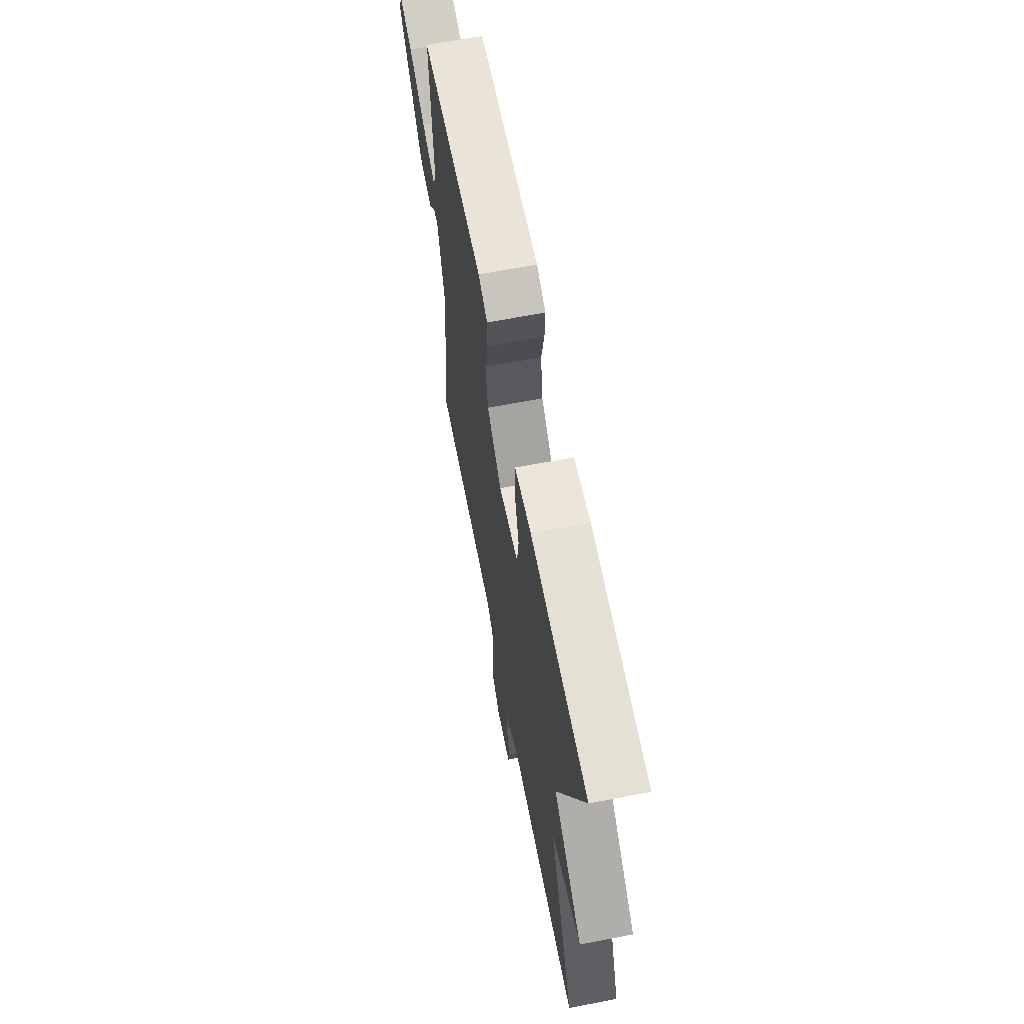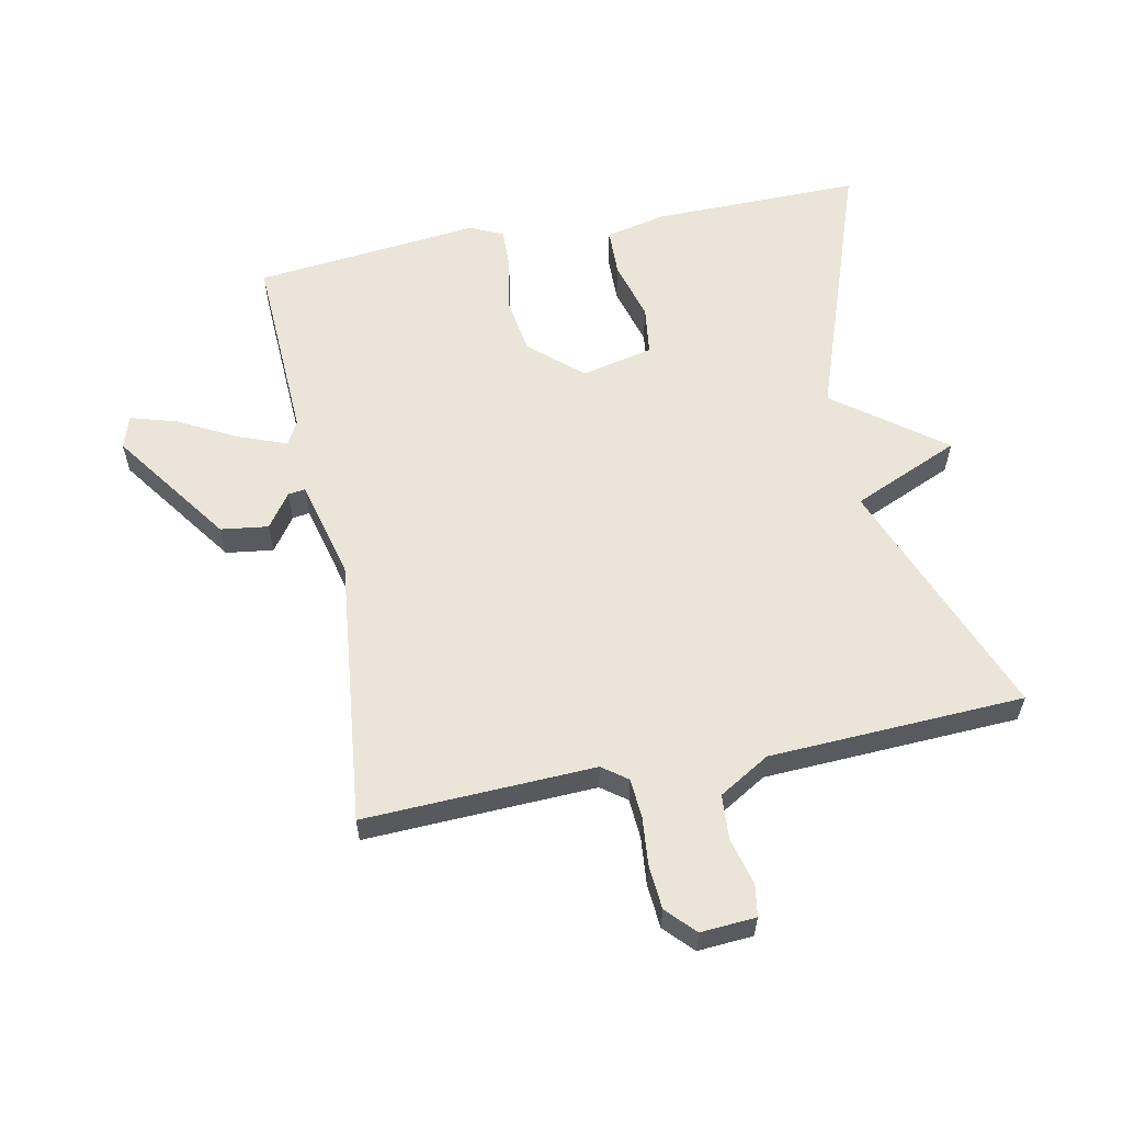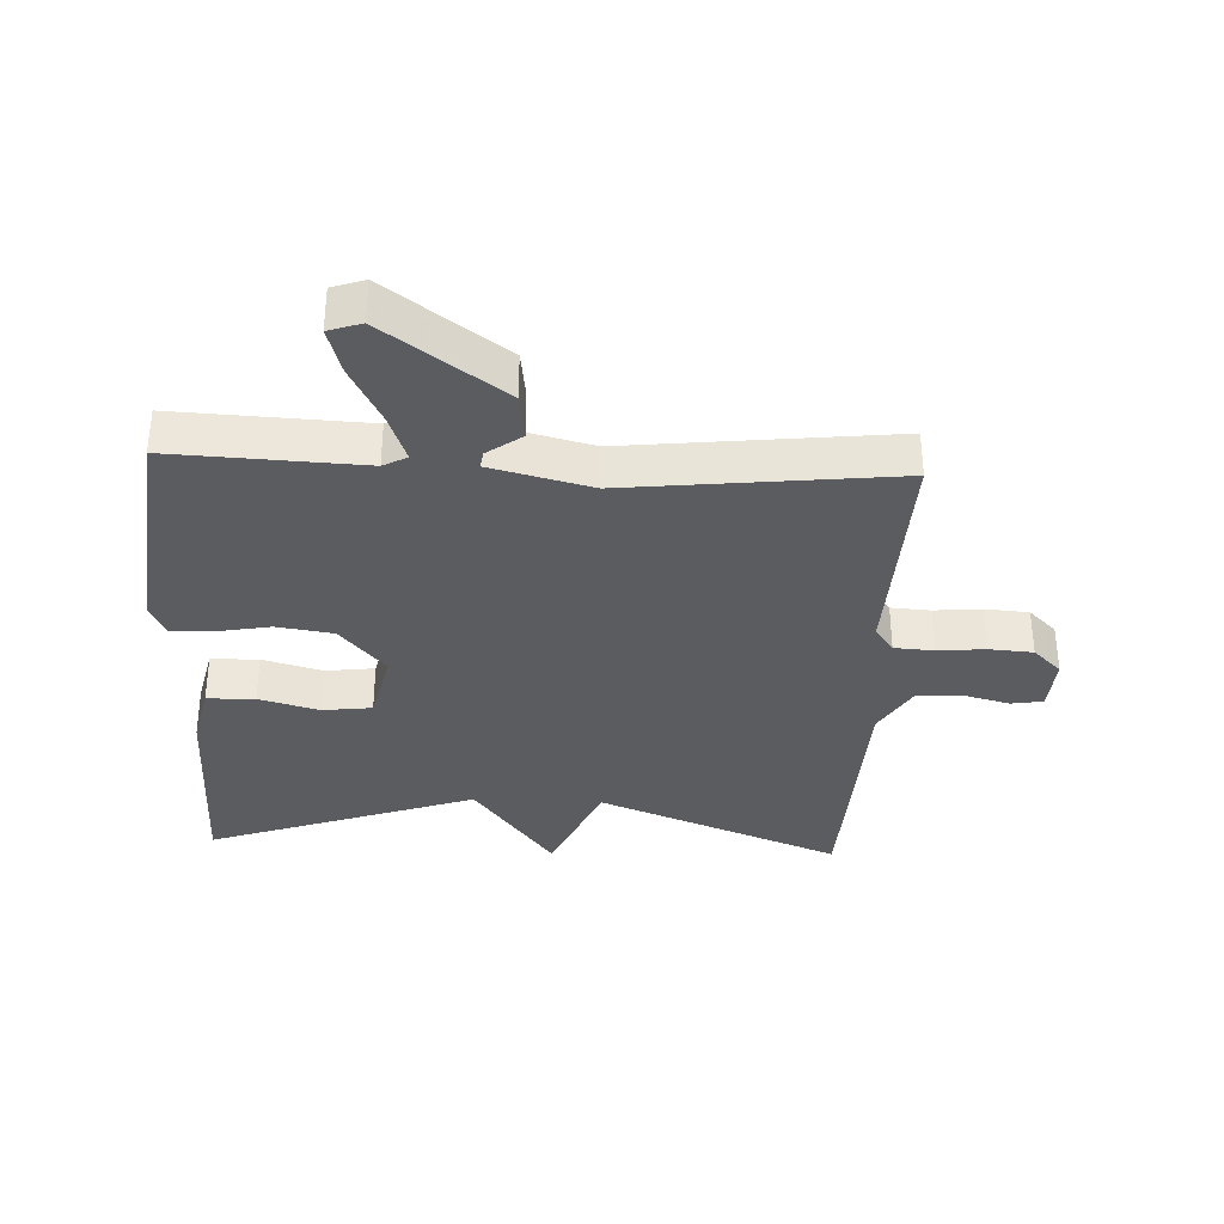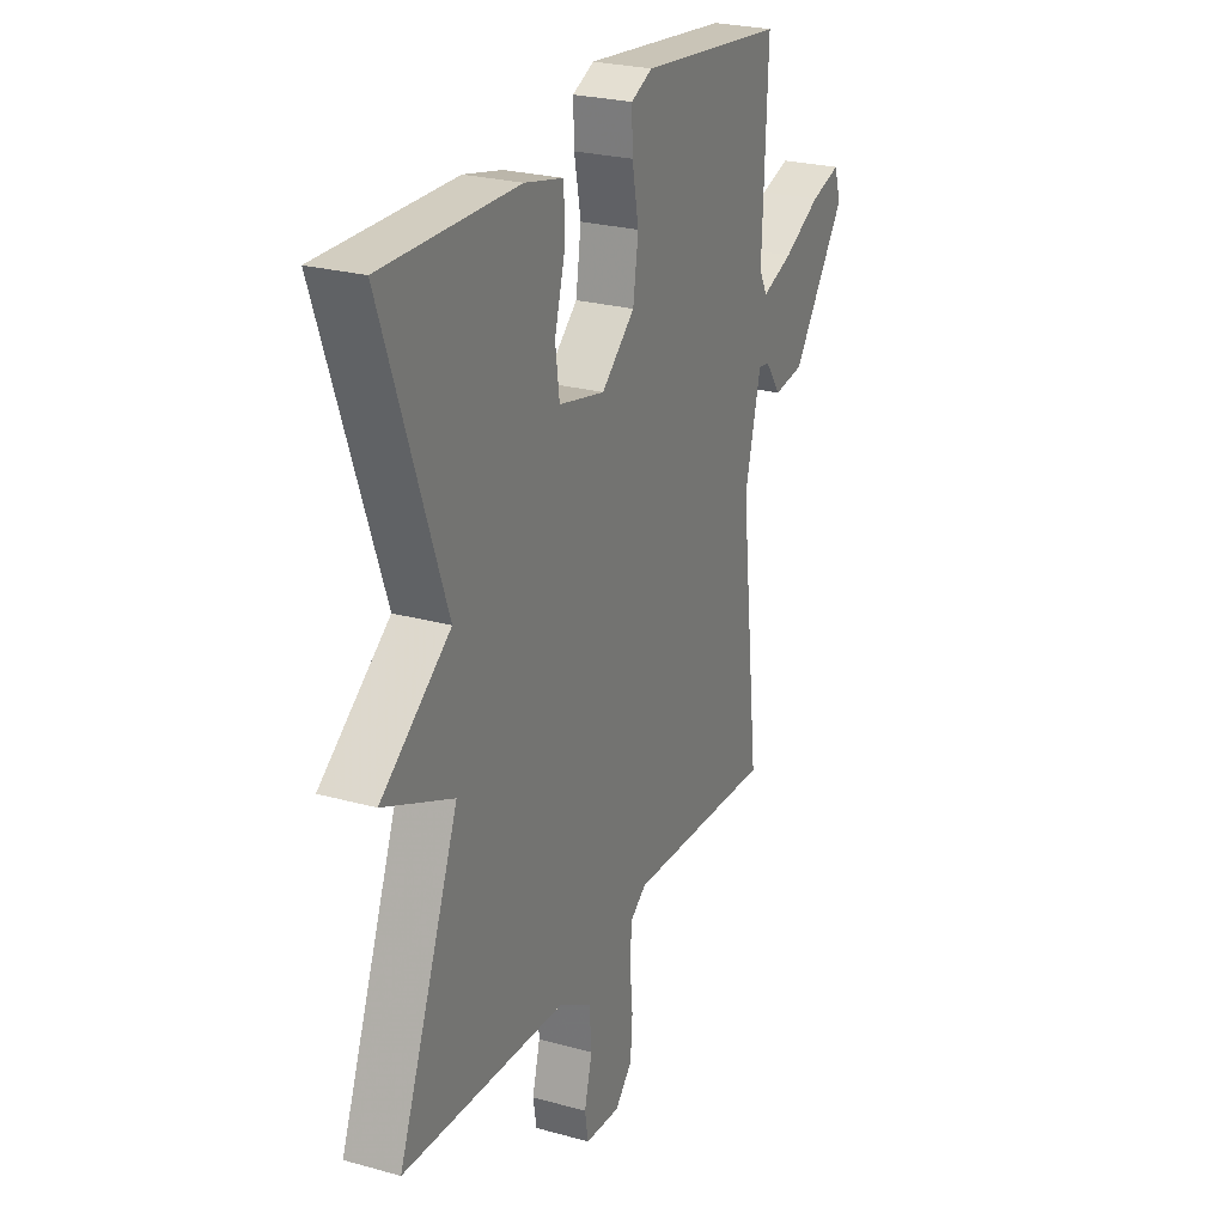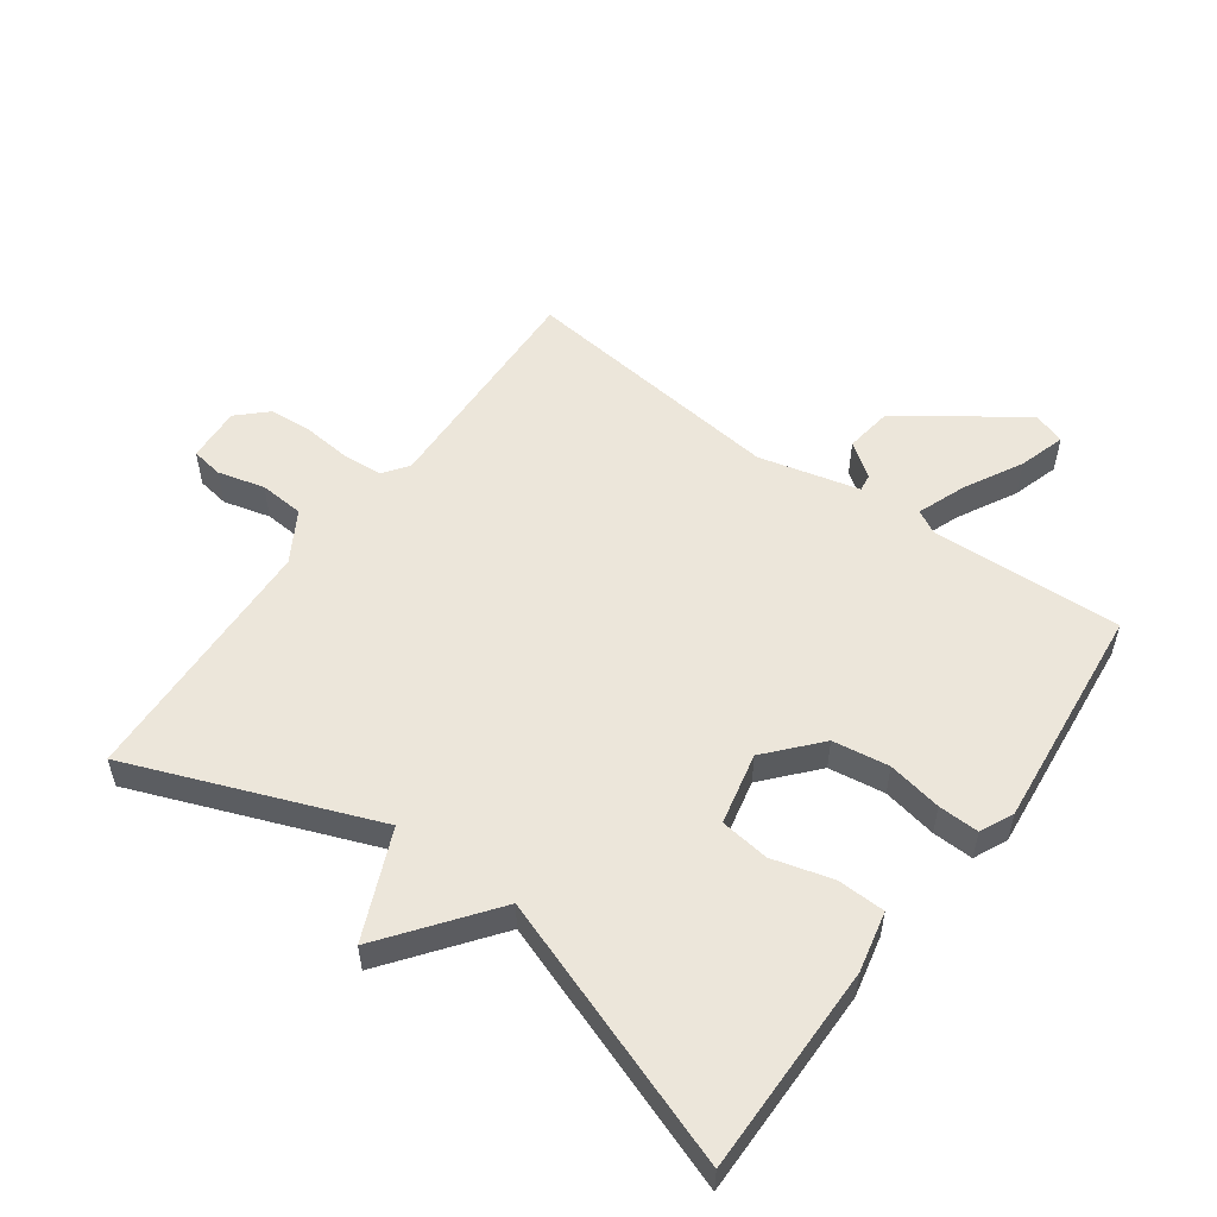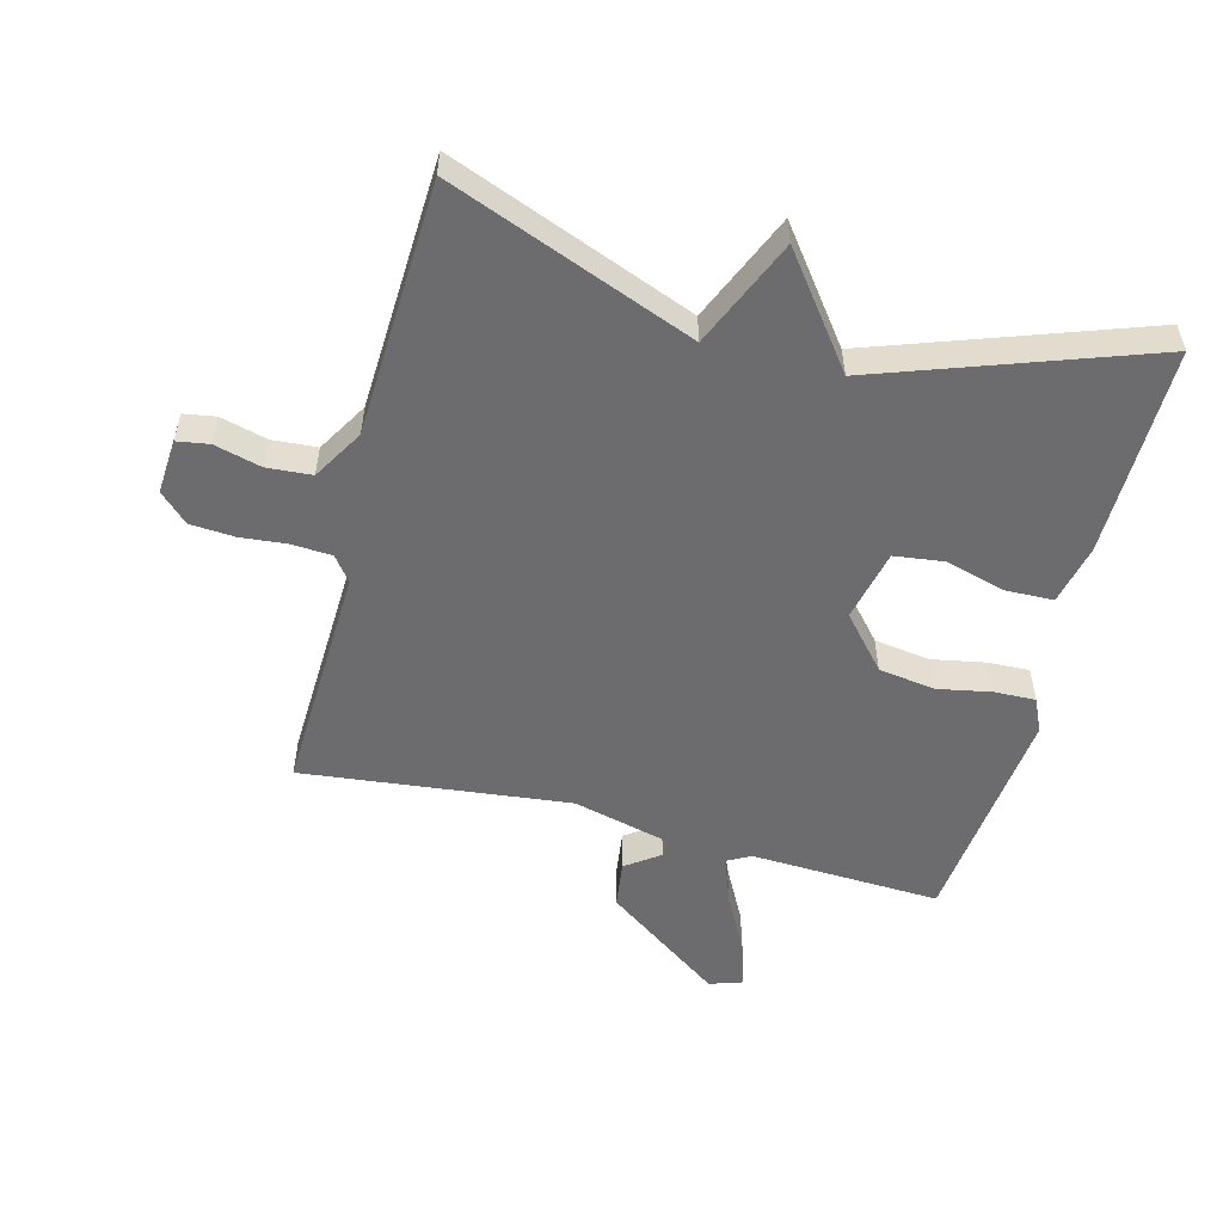
<metadata>
{"format":"obj","ext":"obj","renderer":"f3d","projection":"perspective","resolution":1024,"background":"white","views":[{"elev":66.2,"azim":-100.9,"up":"+Z"},{"elev":59.0,"azim":168.6,"up":"+Y"},{"elev":-34.8,"azim":87.3,"up":"+Y"},{"elev":25.1,"azim":-65.7,"up":"+Z"},{"elev":54.3,"azim":-54.0,"up":"+Y"},{"elev":-53.8,"azim":-104.6,"up":"+Y"}]}
</metadata>
<code>
v -0.5 0.07 -0.5
v -0.352 0.07 -0.119
v -0.52 0.07 -0.046
v -0.352 0.07 0.081
v -0.5 0.07 0.5
v -0.173 0.07 0.497
v -0.079 0.07 0.476
v -0.077 0.07 0.401
v -0.103 0.07 0.307
v -0.093 0.07 0.23
v 0.019 0.07 0.205
v 0.1 0.07 0.276
v 0.113 0.07 0.364
v 0.097 0.07 0.449
v 0.095 0.07 0.513
v 0.147 0.07 0.537
v 0.5 0.07 0.5
v 0.487 0.07 0.202
v 0.507 0.07 0.165
v 0.582 0.07 0.193
v 0.673 0.07 0.241
v 0.746 0.07 0.263
v 0.763 0.07 0.212
v 0.631 0.07 0.027
v 0.557 0.07 0.017
v 0.519 0.07 0.07
v 0.492 0.07 0.074
v 0.453 0.07 -0.083
v 0.5 0.07 -0.5
v 0.14 0.07 -0.486
v 0.101 0.07 -0.515
v 0.097 0.07 -0.577
v 0.104 0.07 -0.651
v 0.099 0.07 -0.72
v 0.057 0.07 -0.764
v -0.029 0.07 -0.758
v -0.037 0.07 -0.708
v -0.018 0.07 -0.635
v -0.023 0.07 -0.565
v -0.102 0.07 -0.518
v -0.5 0 -0.5
v -0.352 0 -0.119
v -0.52 0 -0.046
v -0.352 0 0.081
v -0.5 0 0.5
v -0.173 0 0.497
v -0.079 0 0.476
v -0.077 0 0.401
v -0.103 0 0.307
v -0.093 0 0.23
v 0.019 0 0.205
v 0.1 0 0.276
v 0.113 0 0.364
v 0.097 0 0.449
v 0.095 0 0.513
v 0.147 0 0.537
v 0.5 0 0.5
v 0.487 0 0.202
v 0.507 0 0.165
v 0.582 0 0.193
v 0.673 0 0.241
v 0.746 0 0.263
v 0.763 0 0.212
v 0.631 0 0.027
v 0.557 0 0.017
v 0.519 0 0.07
v 0.492 0 0.074
v 0.453 0 -0.083
v 0.5 0 -0.5
v 0.14 0 -0.486
v 0.101 0 -0.515
v 0.097 0 -0.577
v 0.104 0 -0.651
v 0.099 0 -0.72
v 0.057 0 -0.764
v -0.029 0 -0.758
v -0.037 0 -0.708
v -0.018 0 -0.635
v -0.023 0 -0.565
v -0.102 0 -0.518
f 36 37 38
f 35 36 38
f 34 35 38
f 33 34 38
f 32 33 38
f 31 32 38 39
f 30 31 39 40
f 28 29 30
f 40 1 2
f 30 40 2
f 28 30 2
f 27 28 2
f 24 25 26
f 23 24 26
f 22 23 26
f 21 22 26
f 20 21 26
f 19 20 26 27
f 16 17 18
f 15 16 18
f 14 15 18
f 13 14 18
f 18 19 27
f 13 18 27
f 12 13 27
f 7 8 9
f 6 7 9
f 5 6 9
f 4 5 9
f 4 9 10
f 3 4 10 11
f 27 2 3 11
f 11 12 27
f 78 77 76
f 78 76 75
f 78 75 74
f 78 74 73
f 78 73 72
f 79 78 72 71
f 80 79 71 70
f 70 69 68
f 42 41 80
f 42 80 70
f 42 70 68
f 42 68 67
f 66 65 64
f 66 64 63
f 66 63 62
f 66 62 61
f 66 61 60
f 67 66 60 59
f 58 57 56
f 58 56 55
f 58 55 54
f 58 54 53
f 67 59 58
f 67 58 53
f 67 53 52
f 49 48 47
f 49 47 46
f 49 46 45
f 49 45 44
f 50 49 44
f 51 50 44 43
f 51 43 42 67
f 67 52 51
f 1 41 42 2
f 2 42 43 3
f 3 43 44 4
f 4 44 45 5
f 5 45 46 6
f 6 46 47 7
f 7 47 48 8
f 8 48 49 9
f 9 49 50 10
f 10 50 51 11
f 11 51 52 12
f 12 52 53 13
f 13 53 54 14
f 14 54 55 15
f 15 55 56 16
f 16 56 57 17
f 17 57 58 18
f 18 58 59 19
f 19 59 60 20
f 20 60 61 21
f 21 61 62 22
f 22 62 63 23
f 23 63 64 24
f 24 64 65 25
f 25 65 66 26
f 26 66 67 27
f 27 67 68 28
f 28 68 69 29
f 29 69 70 30
f 30 70 71 31
f 31 71 72 32
f 32 72 73 33
f 33 73 74 34
f 34 74 75 35
f 35 75 76 36
f 36 76 77 37
f 37 77 78 38
f 38 78 79 39
f 39 79 80 40
f 40 80 41 1

</code>
